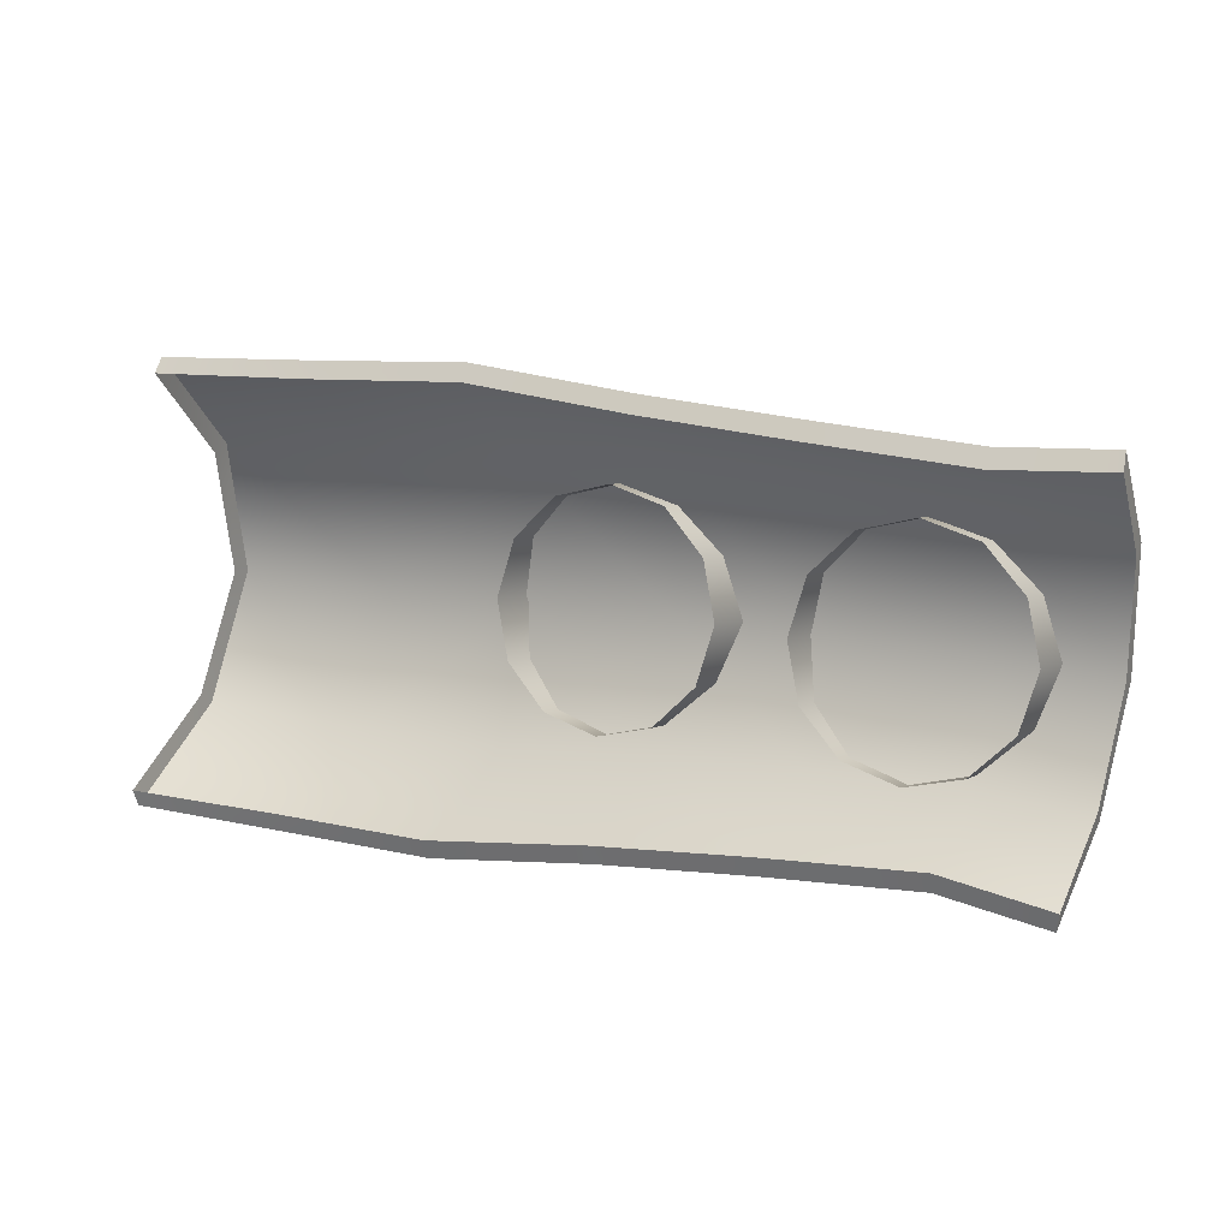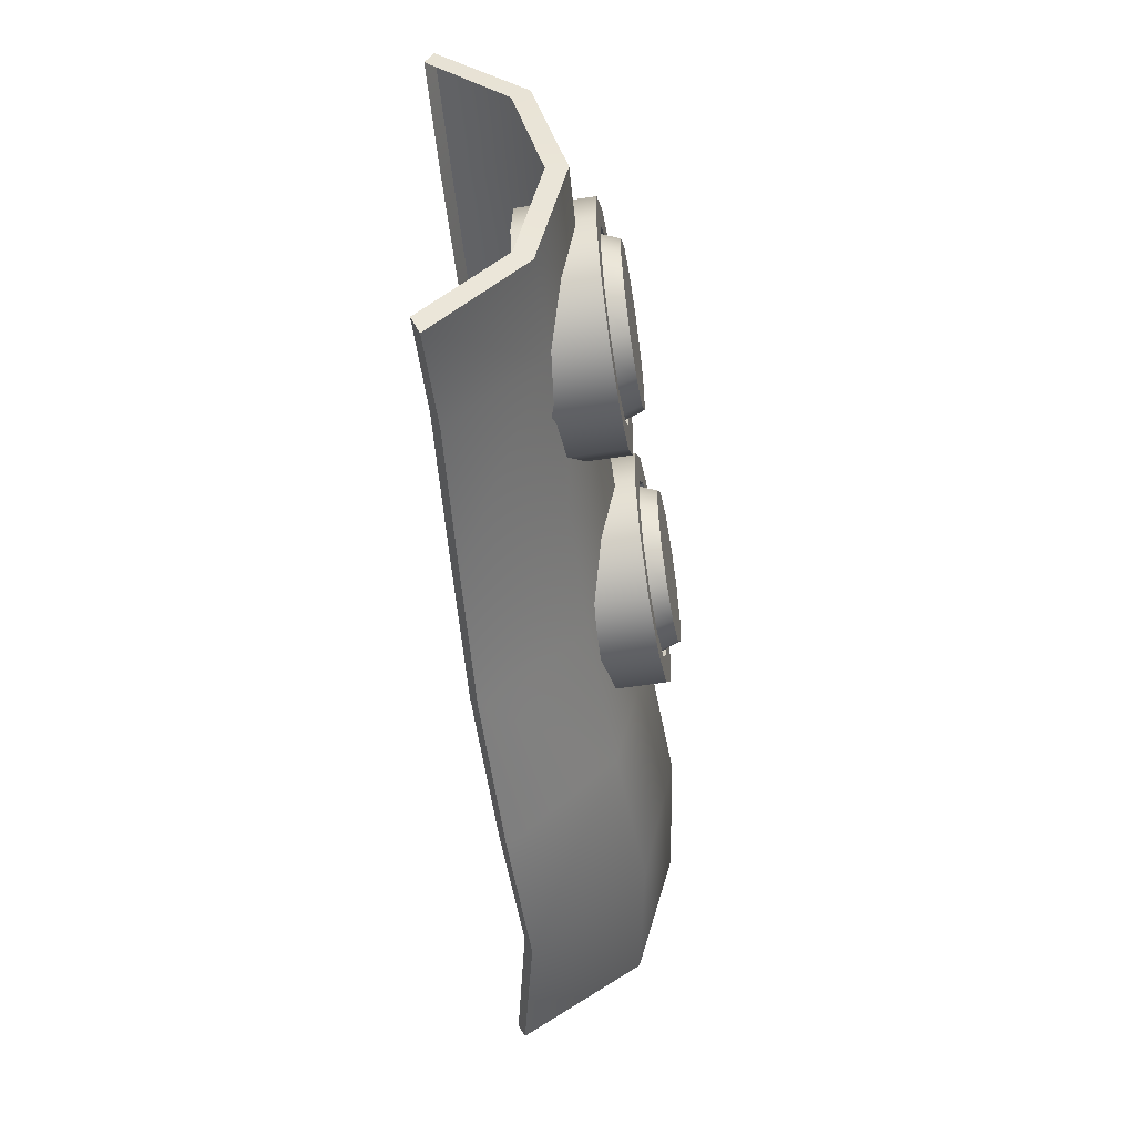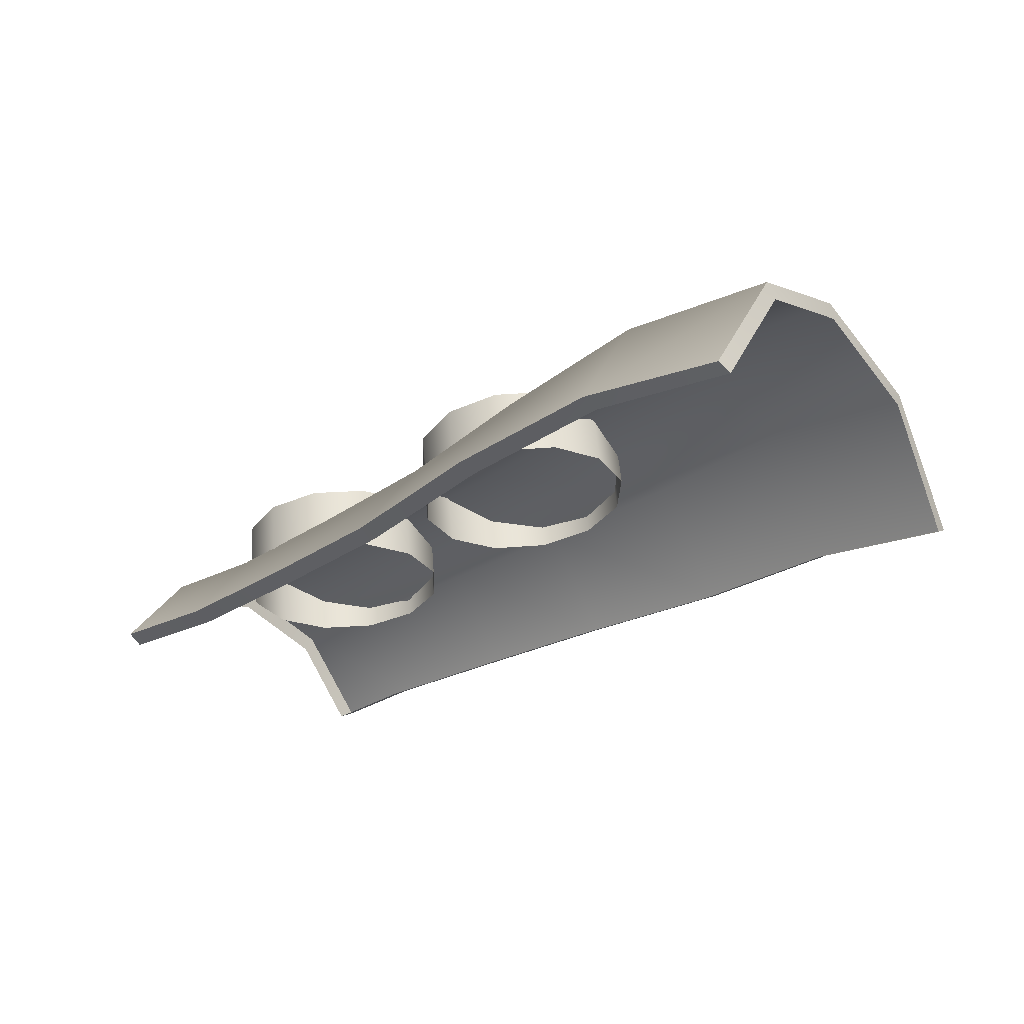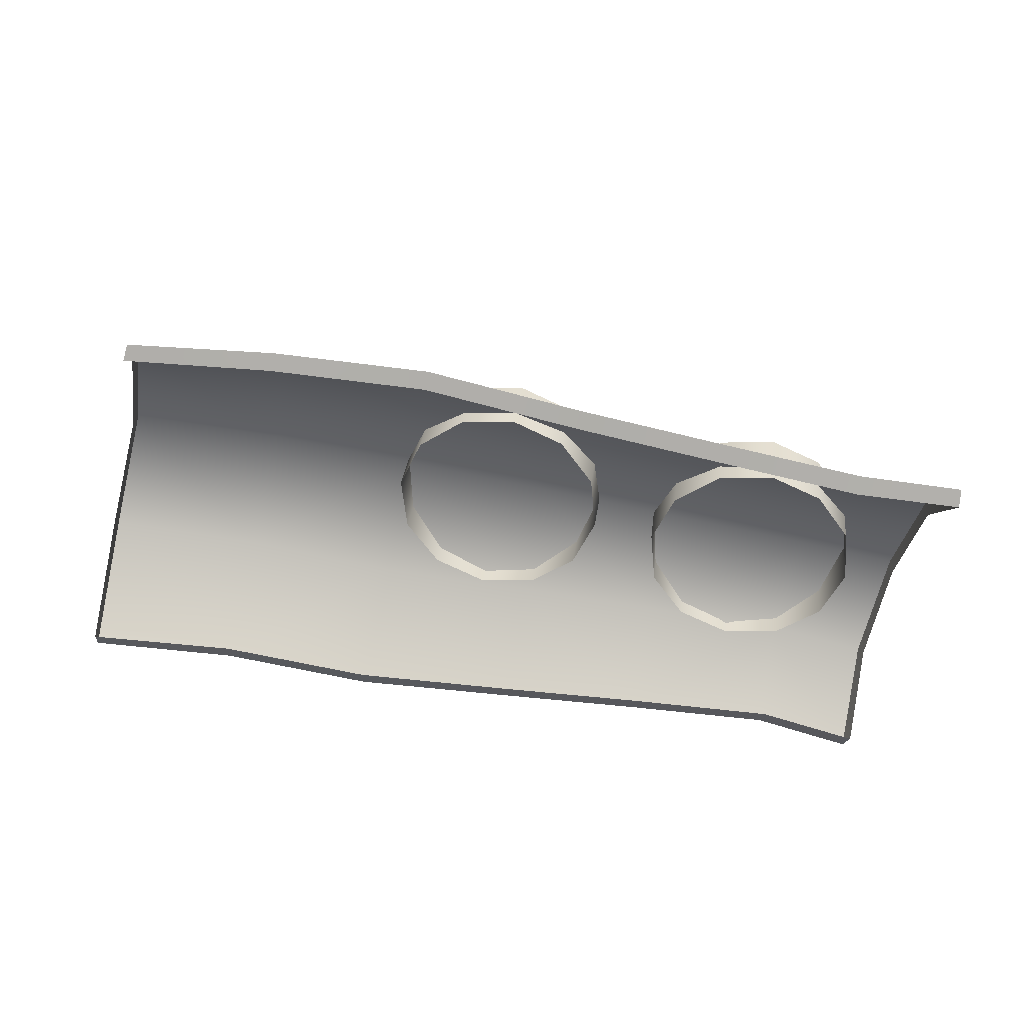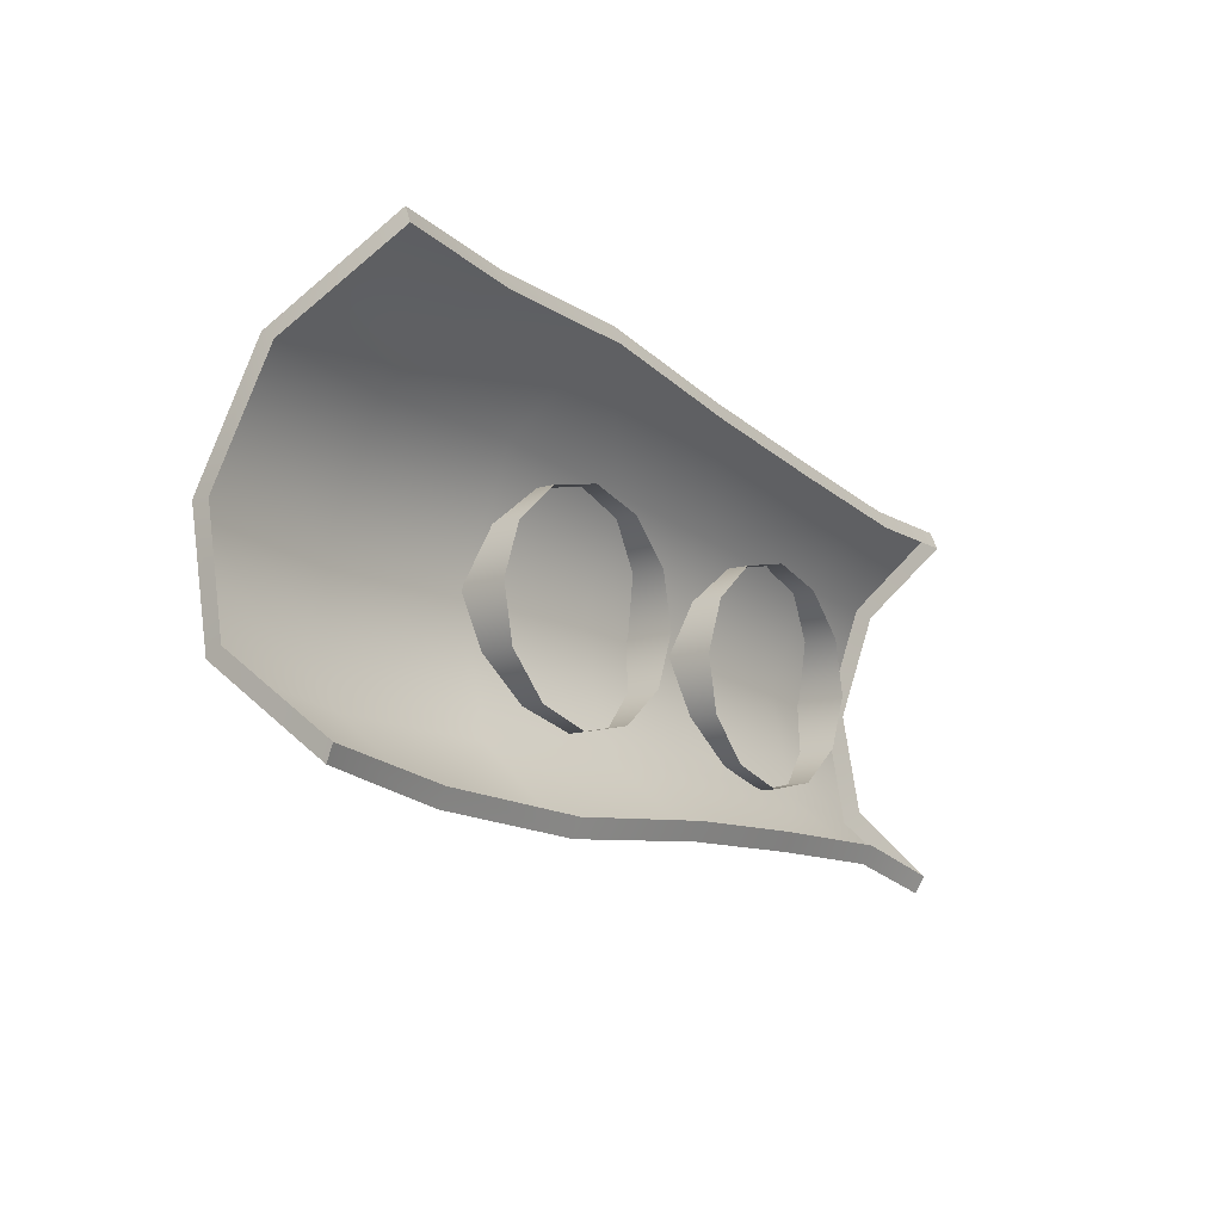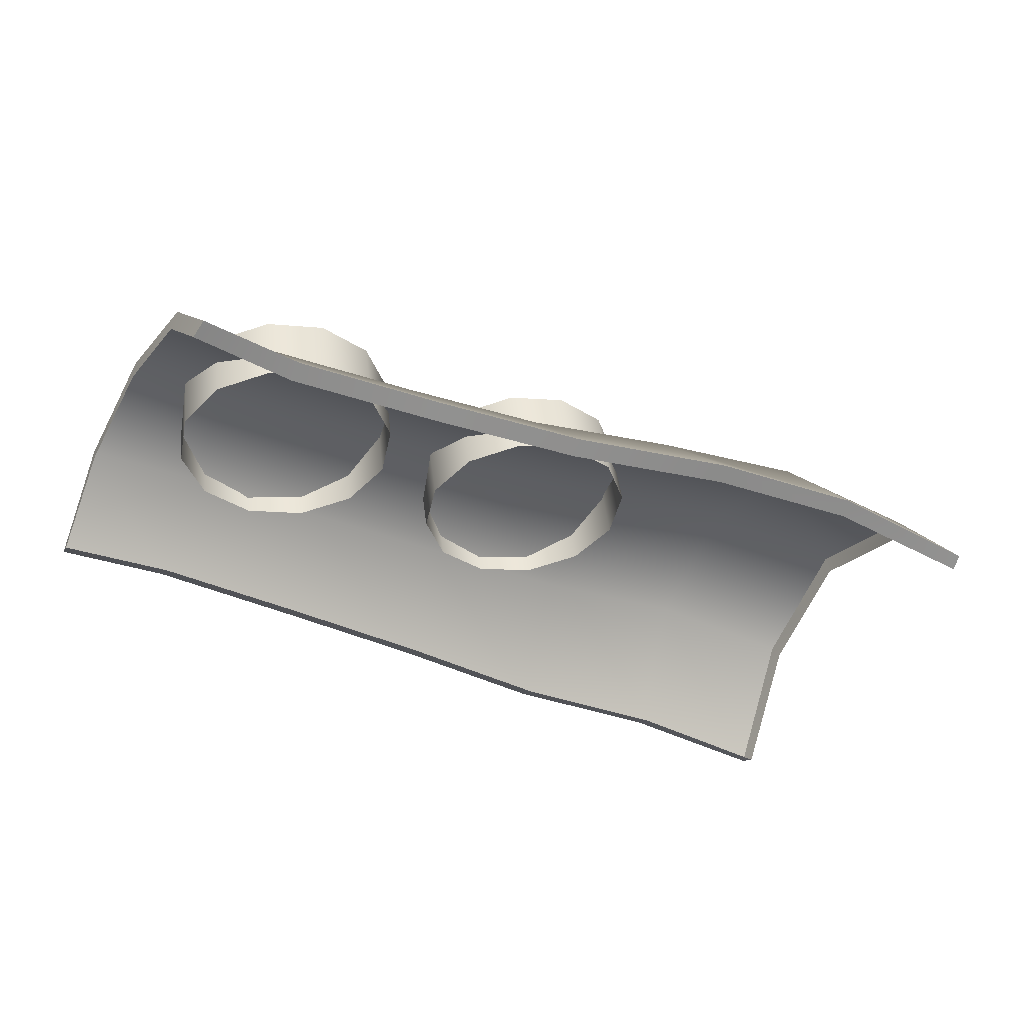
<metadata>
{"format":"obj","ext":"obj","renderer":"f3d","projection":"perspective","resolution":1024,"background":"white","views":[{"elev":4.4,"azim":22.9,"up":"+Z"},{"elev":-51.2,"azim":92.1,"up":"+Z"},{"elev":-24.0,"azim":-133.7,"up":"+Y"},{"elev":-54.1,"azim":-5.6,"up":"+Y"},{"elev":-10.8,"azim":-57.5,"up":"+Z"},{"elev":-42.4,"azim":157.0,"up":"+Y"}]}
</metadata>
<code>
g default
v 112.5 138.1 0.8326
v 116.7 138.5 0.649
v 112.2 141.5 -1.236
v 111.9 142.9 -4.588
v 111.3 141.9 -7.982
v 115.5 139.2 -10.67
v 111.2 138.8 -10.23
v 125.8 138.2 -0.2847
v 130.1 138 -0.9236
v 129 138.1 -10.65
v 124.7 138.2 -10.7
v 133.3 137.9 -10.68
v 121.2 138.4 0.5228
v 120 138.7 -10.97
v 137.5 139.8 -3.484
v 134.5 137.8 -1.536
v 137.6 137.6 -1.586
v 137.2 140.6 -6.441
v 136.3 137.7 -11.35
v 136.7 139.9 -9.387
v 112.6 138.3 1.258
v 116.8 138.8 1.128
v 116.7 142.1 -1.248
v 112.3 141.9 -0.9725
v 116.5 143.5 -4.992
v 111.9 143.5 -4.569
v 116 142.6 -8.762
v 111.4 142.4 -8.224
v 115.5 139.4 -11.15
v 111.2 139 -10.65
v 125.9 138.4 0.2072
v 130.2 138.3 -0.4214
v 130 140.9 -2.459
v 125.8 141.3 -1.945
v 129.7 141.8 -5.693
v 125.4 142.2 -5.368
v 129.3 140.9 -8.935
v 125.1 141.2 -8.822
v 129.1 138.3 -11.15
v 124.7 138.5 -11.19
v 133.3 138.2 -11.18
v 121.3 138.6 1.015
v 121.3 141.7 -1.394
v 121 142.9 -5.162
v 120.6 141.9 -8.951
v 120 138.9 -11.46
v 137.5 140.3 -3.197
v 134.4 140.5 -3.01
v 134.5 138 -1.027
v 137.6 137.9 -1.093
v 137.2 141.2 -6.434
v 134.1 141.4 -6.067
v 136.2 138 -11.82
v 133.6 140.6 -9.113
v 136.6 140.4 -9.657
g base1 group3
f 23 24 21 22
f 25 26 24 23
f 27 28 26 25
f 29 30 28 27
f 33 34 31 32
f 35 36 34 33
f 37 38 36 35
f 39 40 38 37
f 34 43 42 31
f 36 44 43 34
f 38 45 44 36
f 40 46 45 38
f 23 22 42 43
f 25 23 43 44
f 27 25 44 45
f 29 27 45 46
f 47 48 49 50
f 51 52 48 47
f 53 41 54 55
f 33 32 49 48
f 35 33 48 52
f 37 35 52 54
f 55 54 52 51
f 39 37 54 41
f 3 1 21 24
f 4 3 24 26
f 5 4 26 28
f 7 5 28 30
f 17 15 47 50
f 15 18 51 47
f 20 19 53 55
f 18 20 55 51
f 42 13 8 31
f 1 2 22 21
f 22 2 13 42
f 49 16 17 50
f 31 8 9 32
f 32 9 16 49
f 7 30 29 6
f 6 29 46 14
f 14 46 40 11
f 11 40 39 10
f 10 39 41 12
f 12 41 53 19
g default
v 126.6 140.6 -6.995
v 125.3 140.8 -8.094
v 123.7 141 -8.418
v 122.1 141.2 -7.882
v 121.1 141.4 -6.628
v 120.7 141.4 -4.993
v 121.3 141.4 -3.416
v 122.5 141.2 -2.317
v 124.1 141 -1.993
v 125.7 140.7 -2.529
v 126.8 140.6 -3.783
v 127.1 140.5 -5.417
v 126.9 142.7 -6.993
v 125.6 142.8 -8.091
v 124 143.1 -8.416
v 122.4 143.3 -7.879
v 121.3 143.4 -6.626
v 121 143.5 -4.991
v 121.6 143.4 -3.413
v 122.8 143.2 -2.315
v 124.4 143 -1.991
v 126 142.8 -2.527
v 127.1 142.6 -3.781
v 127.4 142.6 -5.415
v 126.2 142.7 -6.582
v 125.3 142.9 -7.427
v 124 143.1 -7.677
v 122.8 143.2 -7.264
v 122 143.3 -6.299
v 121.8 143.4 -5.04
v 122.2 143.3 -3.825
v 123.1 143.2 -2.979
v 124.4 143 -2.729
v 125.6 142.8 -3.142
v 126.4 142.7 -4.108
v 126.7 142.7 -5.367
v 126.2 142.3 -6.582
v 125.2 142.4 -7.428
v 124 142.6 -7.678
v 122.8 142.7 -7.265
v 121.9 142.9 -6.299
v 121.7 142.9 -5.041
v 122.1 142.8 -3.825
v 123.1 142.7 -2.98
v 124.3 142.5 -2.73
v 125.5 142.4 -3.143
v 126.3 142.2 -4.108
v 126.6 142.2 -5.367
v 126 143.2 -6.386
v 125.2 143.3 -7.113
v 124.3 143.5 -5.203
v 124.1 143.5 -7.327
v 123.1 143.6 -6.972
v 122.4 143.7 -6.144
v 122.2 143.8 -5.063
v 122.5 143.7 -4.019
v 123.3 143.6 -3.293
v 124.4 143.5 -3.079
v 125.4 143.3 -3.433
v 126.2 143.2 -4.262
v 126.4 143.2 -5.343
g group3 deco
f 56 57 69 68
f 57 58 70 69
f 58 59 71 70
f 59 60 72 71
f 60 61 73 72
f 61 62 74 73
f 62 63 75 74
f 63 64 76 75
f 64 65 77 76
f 65 66 78 77
f 66 67 79 78
f 67 56 68 79
f 104 105 106
f 105 107 106
f 107 108 106
f 108 109 106
f 109 110 106
f 110 111 106
f 111 112 106
f 112 113 106
f 113 114 106
f 114 115 106
f 115 116 106
f 116 104 106
f 68 69 81 80
f 69 70 82 81
f 70 71 83 82
f 71 72 84 83
f 72 73 85 84
f 73 74 86 85
f 74 75 87 86
f 75 76 88 87
f 76 77 89 88
f 77 78 90 89
f 78 79 91 90
f 79 68 80 91
f 80 81 93 92
f 81 82 94 93
f 82 83 95 94
f 83 84 96 95
f 84 85 97 96
f 85 86 98 97
f 86 87 99 98
f 87 88 100 99
f 88 89 101 100
f 89 90 102 101
f 90 91 103 102
f 91 80 92 103
f 92 93 105 104
f 93 94 107 105
f 94 95 108 107
f 95 96 109 108
f 96 97 110 109
f 97 98 111 110
f 98 99 112 111
f 99 100 113 112
f 100 101 114 113
f 101 102 115 114
f 102 103 116 115
f 103 92 104 116
g default
v 134.8 139.8 -7.703
v 133.6 140 -8.801
v 132 140.2 -9.126
v 130.4 140.4 -8.589
v 129.3 140.5 -7.336
v 129 140.5 -5.702
v 129.5 140.4 -4.124
v 130.8 140.3 -3.025
v 132.4 140.1 -2.701
v 134 139.9 -3.237
v 135 139.8 -4.49
v 135.4 139.7 -6.125
v 135.1 141.9 -7.687
v 133.8 142 -8.785
v 132.2 142.2 -9.11
v 130.6 142.4 -8.573
v 129.6 142.5 -7.32
v 129.2 142.6 -5.685
v 129.8 142.5 -4.108
v 131 142.3 -3.009
v 132.6 142.1 -2.685
v 134.2 141.9 -3.221
v 135.3 141.8 -4.474
v 135.6 141.8 -6.109
v 134.5 141.9 -7.275
v 133.5 142.1 -8.121
v 132.3 142.2 -8.371
v 131.1 142.4 -7.958
v 130.2 142.4 -6.993
v 130 142.5 -5.734
v 130.4 142.4 -4.519
v 131.3 142.3 -3.673
v 132.6 142.1 -3.423
v 133.8 142 -3.836
v 134.6 141.9 -4.801
v 134.9 141.9 -6.06
v 134.4 141.4 -7.279
v 133.5 141.6 -8.125
v 132.2 141.7 -8.375
v 131 141.9 -7.962
v 130.2 142 -6.997
v 129.9 142 -5.738
v 130.3 141.9 -4.523
v 131.3 141.8 -3.677
v 132.5 141.6 -3.427
v 133.7 141.5 -3.84
v 134.6 141.4 -4.805
v 134.8 141.4 -6.064
v 134.2 142.4 -7.077
v 133.4 142.5 -7.803
v 132.5 142.6 -5.894
v 132.3 142.6 -8.018
v 131.3 142.8 -7.663
v 130.6 142.8 -6.835
v 130.4 142.9 -5.754
v 130.7 142.8 -4.71
v 131.5 142.7 -3.984
v 132.6 142.6 -3.769
v 133.7 142.5 -4.124
v 134.4 142.4 -4.953
v 134.6 142.4 -6.033
g group3 decio2
f 117 118 130 129
f 118 119 131 130
f 119 120 132 131
f 120 121 133 132
f 121 122 134 133
f 122 123 135 134
f 123 124 136 135
f 124 125 137 136
f 125 126 138 137
f 126 127 139 138
f 127 128 140 139
f 128 117 129 140
f 165 166 167
f 166 168 167
f 168 169 167
f 169 170 167
f 170 171 167
f 171 172 167
f 172 173 167
f 173 174 167
f 174 175 167
f 175 176 167
f 176 177 167
f 177 165 167
f 129 130 142 141
f 130 131 143 142
f 131 132 144 143
f 132 133 145 144
f 133 134 146 145
f 134 135 147 146
f 135 136 148 147
f 136 137 149 148
f 137 138 150 149
f 138 139 151 150
f 139 140 152 151
f 140 129 141 152
f 141 142 154 153
f 142 143 155 154
f 143 144 156 155
f 144 145 157 156
f 145 146 158 157
f 146 147 159 158
f 147 148 160 159
f 148 149 161 160
f 149 150 162 161
f 150 151 163 162
f 151 152 164 163
f 152 141 153 164
f 153 154 166 165
f 154 155 168 166
f 155 156 169 168
f 156 157 170 169
f 157 158 171 170
f 158 159 172 171
f 159 160 173 172
f 160 161 174 173
f 161 162 175 174
f 162 163 176 175
f 163 164 177 176
f 164 153 165 177

</code>
